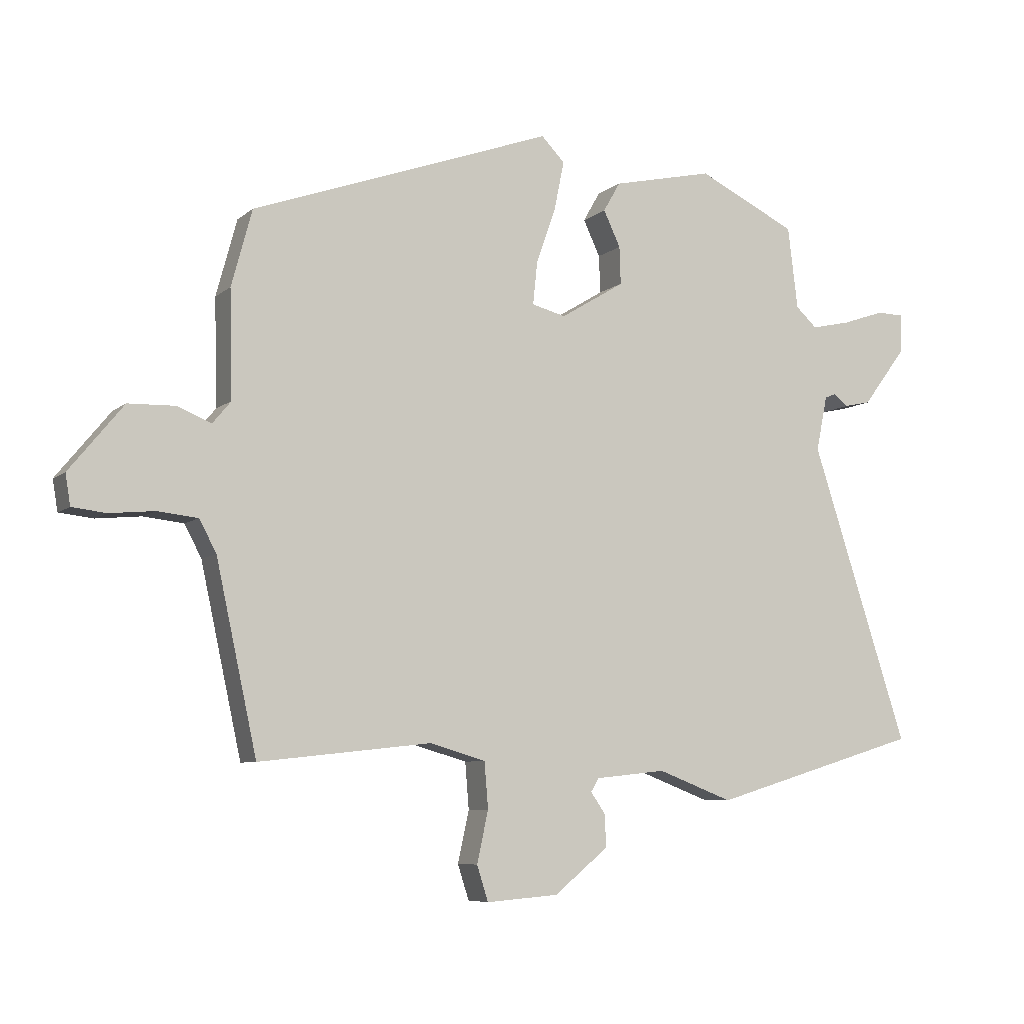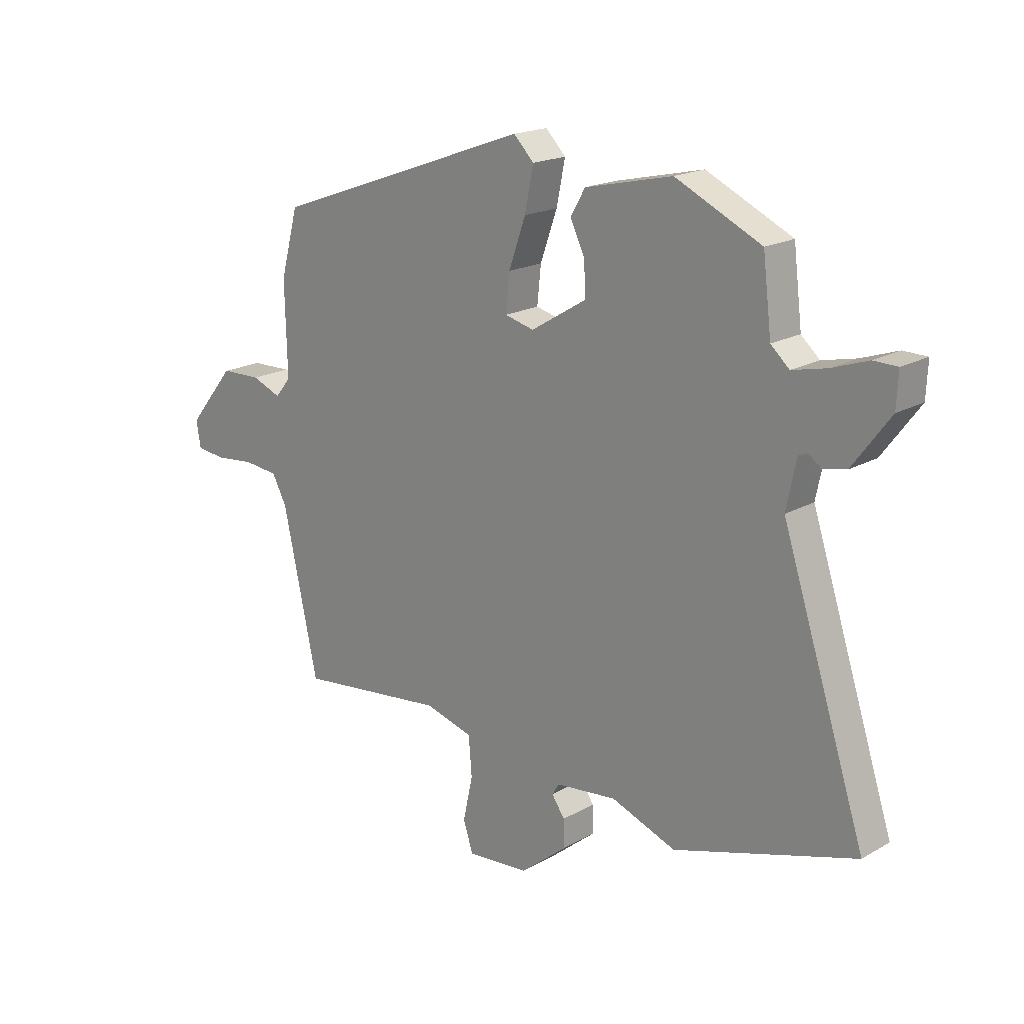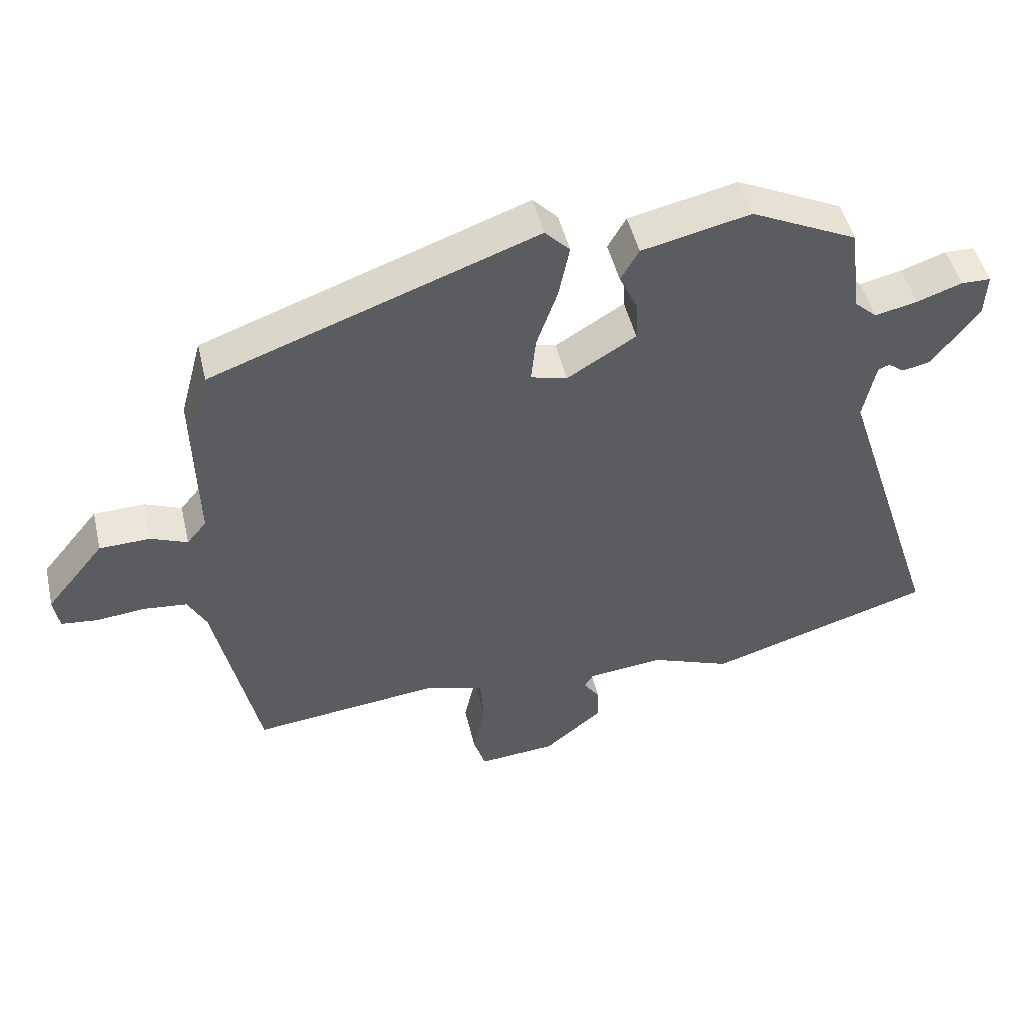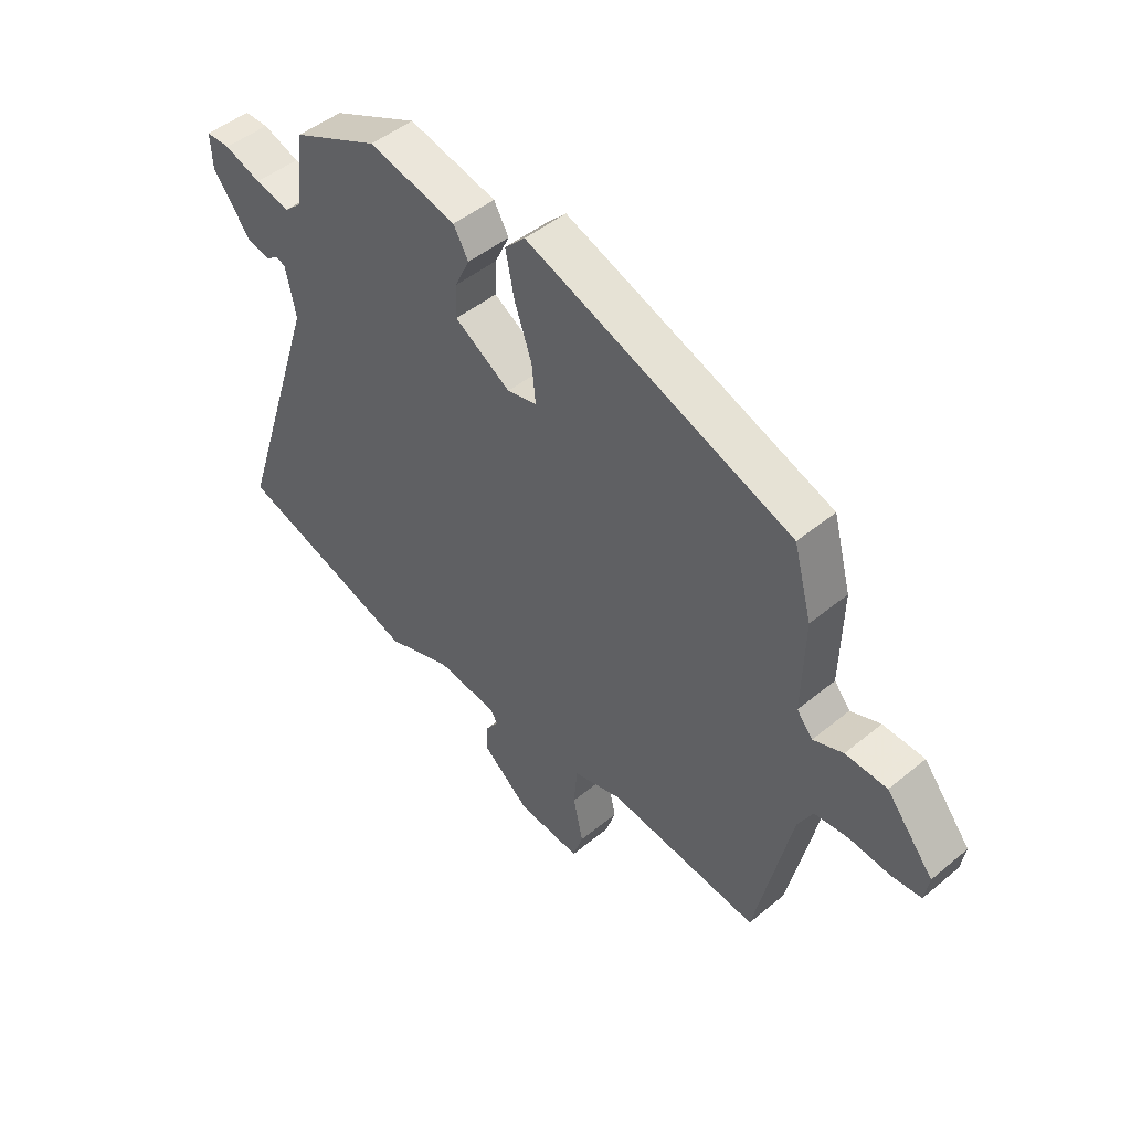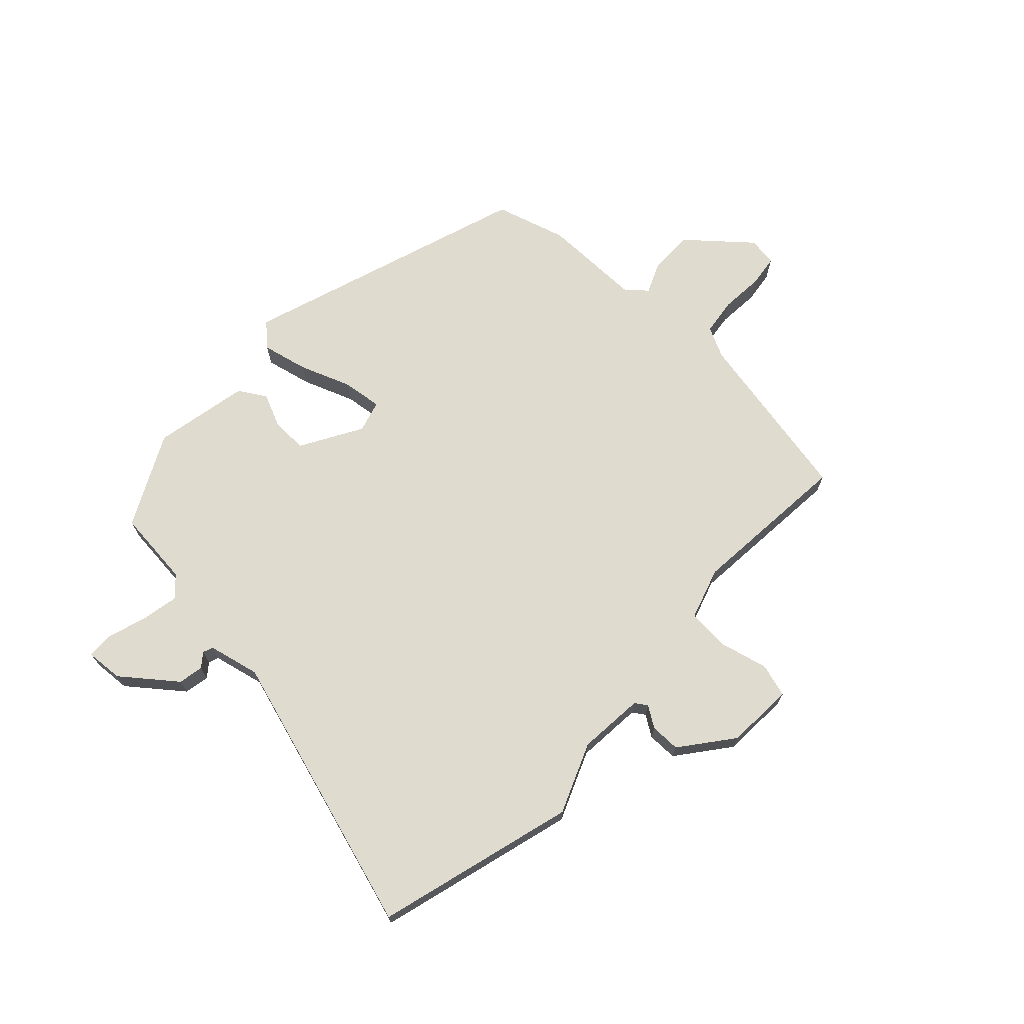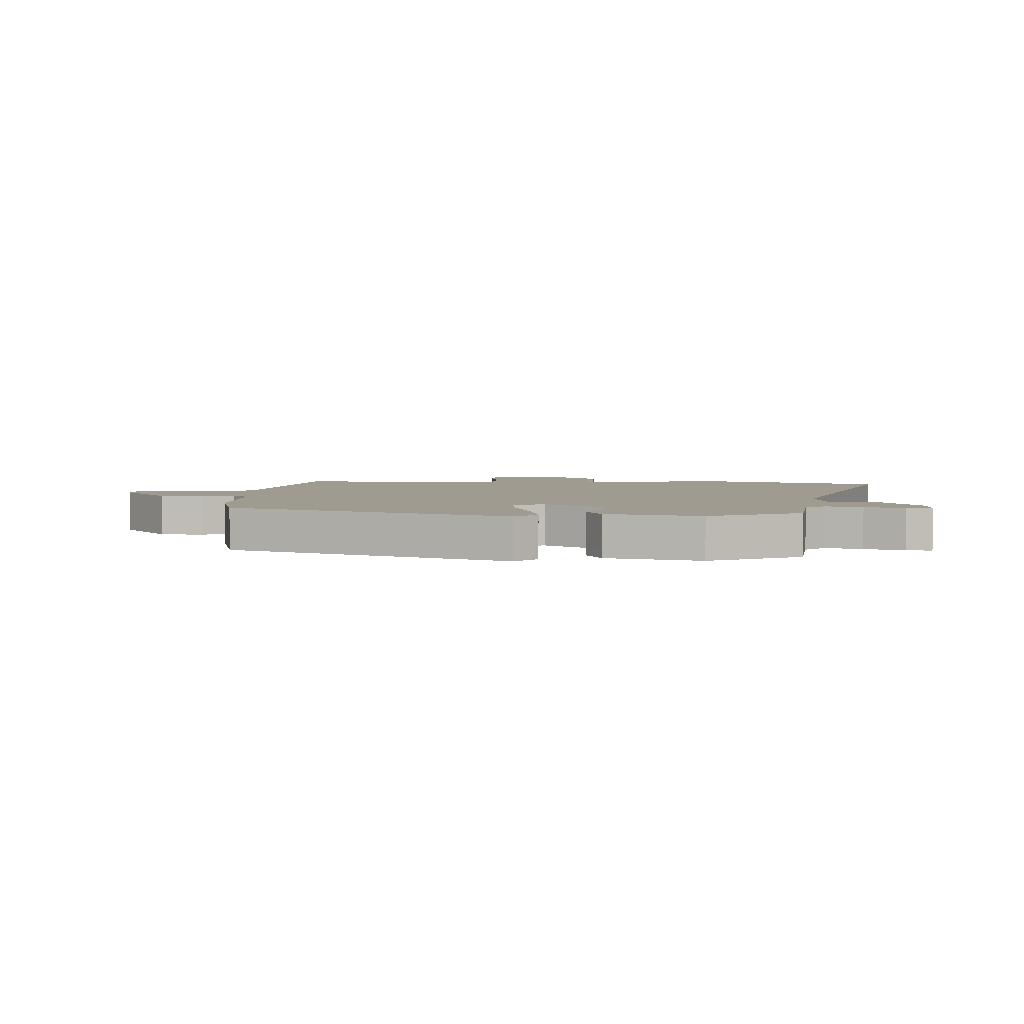
<metadata>
{"format":"obj","ext":"obj","renderer":"f3d","projection":"perspective","resolution":1024,"background":"white","views":[{"elev":-7.1,"azim":-25.7,"up":"+Z"},{"elev":18.6,"azim":42.7,"up":"+Z"},{"elev":48.2,"azim":-13.2,"up":"+Z"},{"elev":47.6,"azim":-132.8,"up":"+Z"},{"elev":70.3,"azim":132.0,"up":"+Y"},{"elev":4.0,"azim":3.3,"up":"+Y"}]}
</metadata>
<code>
v 0.68 0.07 -0.446
v 0.345 0.07 -0.547
v 0.225 0.07 -0.501
v 0.113 0.07 -0.513
v 0.1 0.07 -0.534
v 0.124 0.07 -0.569
v 0.125 0.07 -0.62
v 0.039 0.07 -0.69
v -0.076 0.07 -0.699
v -0.094 0.07 -0.643
v -0.076 0.07 -0.561
v -0.082 0.07 -0.488
v -0.171 0.07 -0.462
v -0.446 0.07 -0.492
v -0.511 0.07 -0.193
v -0.538 0.07 -0.142
v -0.602 0.07 -0.135
v -0.674 0.07 -0.142
v -0.728 0.07 -0.136
v -0.736 0.07 -0.087
v -0.65 0.07 0.018
v -0.575 0.07 0.02
v -0.521 0.07 -0.002
v -0.492 0.07 0.033
v -0.496 0.07 0.203
v -0.463 0.07 0.325
v 0.018 0.07 0.497
v 0.055 0.07 0.459
v 0.039 0.07 0.38
v 0.008 0.07 0.292
v 0.001 0.07 0.224
v 0.055 0.07 0.21
v 0.157 0.07 0.272
v 0.155 0.07 0.332
v 0.128 0.07 0.389
v 0.155 0.07 0.436
v 0.316 0.07 0.472
v 0.474 0.07 0.396
v 0.49 0.07 0.265
v 0.524 0.07 0.234
v 0.587 0.07 0.248
v 0.654 0.07 0.271
v 0.698 0.07 0.27
v 0.695 0.07 0.207
v 0.626 0.07 0.115
v 0.584 0.07 0.106
v 0.56 0.07 0.124
v 0.543 0.07 0.117
v 0.525 0.07 0.029
v 0.68 0 -0.446
v 0.345 0 -0.547
v 0.225 0 -0.501
v 0.113 0 -0.513
v 0.1 0 -0.534
v 0.124 0 -0.569
v 0.125 0 -0.62
v 0.039 0 -0.69
v -0.076 0 -0.699
v -0.094 0 -0.643
v -0.076 0 -0.561
v -0.082 0 -0.488
v -0.171 0 -0.462
v -0.446 0 -0.492
v -0.511 0 -0.193
v -0.538 0 -0.142
v -0.602 0 -0.135
v -0.674 0 -0.142
v -0.728 0 -0.136
v -0.736 0 -0.087
v -0.65 0 0.018
v -0.575 0 0.02
v -0.521 0 -0.002
v -0.492 0 0.033
v -0.496 0 0.203
v -0.463 0 0.325
v 0.018 0 0.497
v 0.055 0 0.459
v 0.039 0 0.38
v 0.008 0 0.292
v 0.001 0 0.224
v 0.055 0 0.21
v 0.157 0 0.272
v 0.155 0 0.332
v 0.128 0 0.389
v 0.155 0 0.436
v 0.316 0 0.472
v 0.474 0 0.396
v 0.49 0 0.265
v 0.524 0 0.234
v 0.587 0 0.248
v 0.654 0 0.271
v 0.698 0 0.27
v 0.695 0 0.207
v 0.626 0 0.115
v 0.584 0 0.106
v 0.56 0 0.124
v 0.543 0 0.117
v 0.525 0 0.029
f 45 46 47
f 44 45 47
f 43 44 47
f 42 43 47
f 41 42 47
f 40 41 47 48
f 39 40 48 49
f 37 38 39
f 36 37 39
f 35 36 39
f 34 35 39
f 33 34 39 49
f 28 29 30
f 27 28 30
f 26 27 30
f 25 26 30
f 24 25 30
f 23 24 30 31
f 21 22 23
f 20 21 23
f 19 20 23
f 18 19 23
f 17 18 23
f 23 31 32
f 17 23 32
f 16 17 32
f 13 14 15
f 15 16 32
f 13 15 32
f 12 13 32
f 9 10 11
f 8 9 11
f 7 8 11
f 6 7 11
f 5 6 11
f 12 32 33
f 11 12 33
f 5 11 33
f 4 5 33
f 1 2 3
f 4 33 49
f 3 4 49
f 1 3 49
f 96 95 94
f 96 94 93
f 96 93 92
f 96 92 91
f 96 91 90
f 97 96 90 89
f 98 97 89 88
f 88 87 86
f 88 86 85
f 88 85 84
f 88 84 83
f 98 88 83 82
f 79 78 77
f 79 77 76
f 79 76 75
f 79 75 74
f 79 74 73
f 80 79 73 72
f 72 71 70
f 72 70 69
f 72 69 68
f 72 68 67
f 72 67 66
f 81 80 72
f 81 72 66
f 81 66 65
f 64 63 62
f 81 65 64
f 81 64 62
f 81 62 61
f 60 59 58
f 60 58 57
f 60 57 56
f 60 56 55
f 60 55 54
f 82 81 61
f 82 61 60
f 82 60 54
f 82 54 53
f 52 51 50
f 98 82 53
f 98 53 52
f 98 52 50
f 1 50 51 2
f 2 51 52 3
f 3 52 53 4
f 4 53 54 5
f 5 54 55 6
f 6 55 56 7
f 7 56 57 8
f 8 57 58 9
f 9 58 59 10
f 10 59 60 11
f 11 60 61 12
f 12 61 62 13
f 13 62 63 14
f 14 63 64 15
f 15 64 65 16
f 16 65 66 17
f 17 66 67 18
f 18 67 68 19
f 19 68 69 20
f 20 69 70 21
f 21 70 71 22
f 22 71 72 23
f 23 72 73 24
f 24 73 74 25
f 25 74 75 26
f 26 75 76 27
f 27 76 77 28
f 28 77 78 29
f 29 78 79 30
f 30 79 80 31
f 31 80 81 32
f 32 81 82 33
f 33 82 83 34
f 34 83 84 35
f 35 84 85 36
f 36 85 86 37
f 37 86 87 38
f 38 87 88 39
f 39 88 89 40
f 40 89 90 41
f 41 90 91 42
f 42 91 92 43
f 43 92 93 44
f 44 93 94 45
f 45 94 95 46
f 46 95 96 47
f 47 96 97 48
f 48 97 98 49
f 49 98 50 1

</code>
